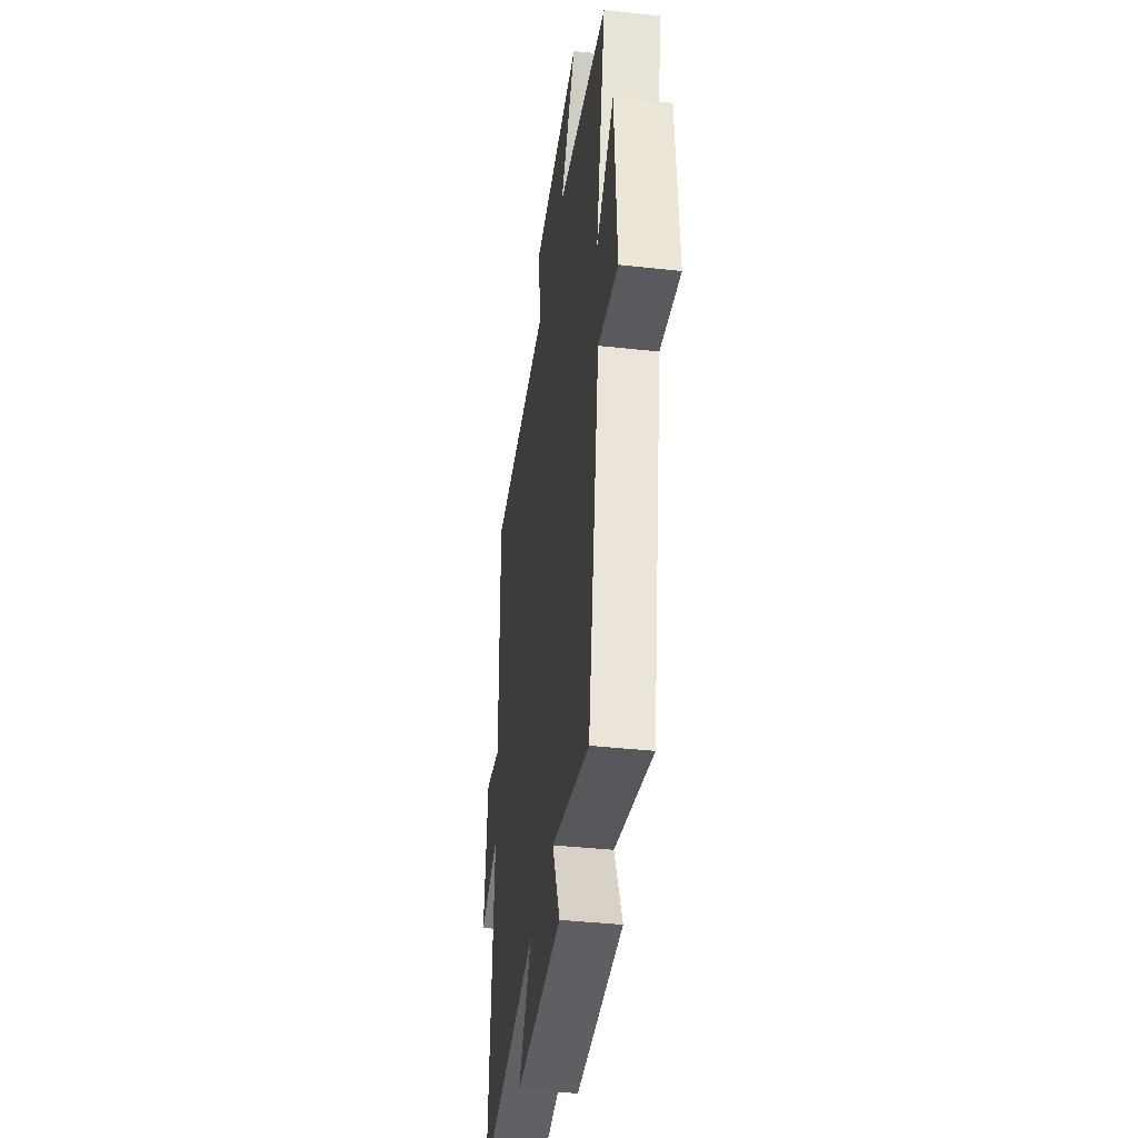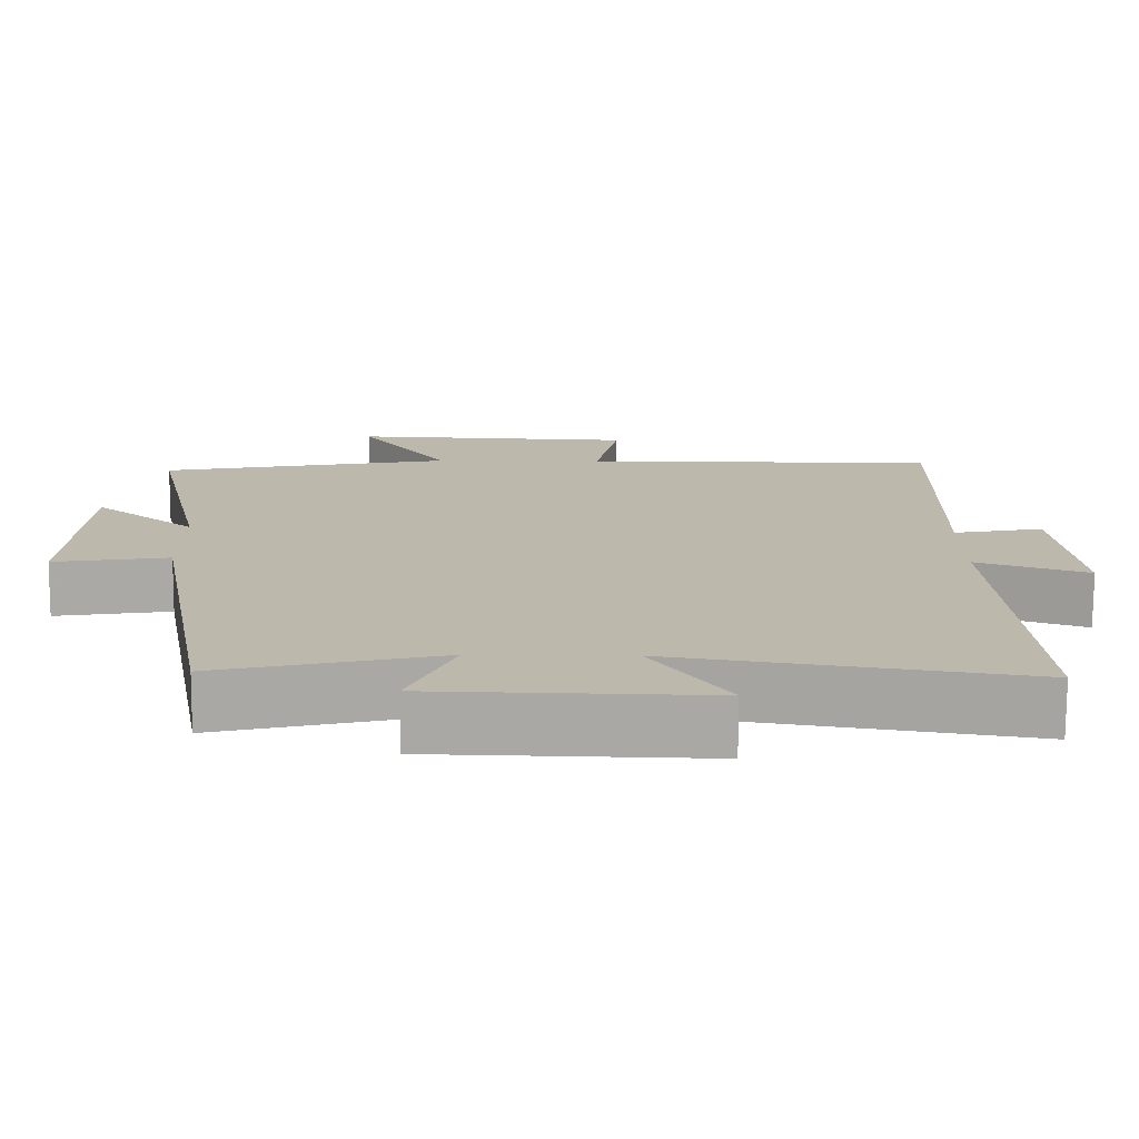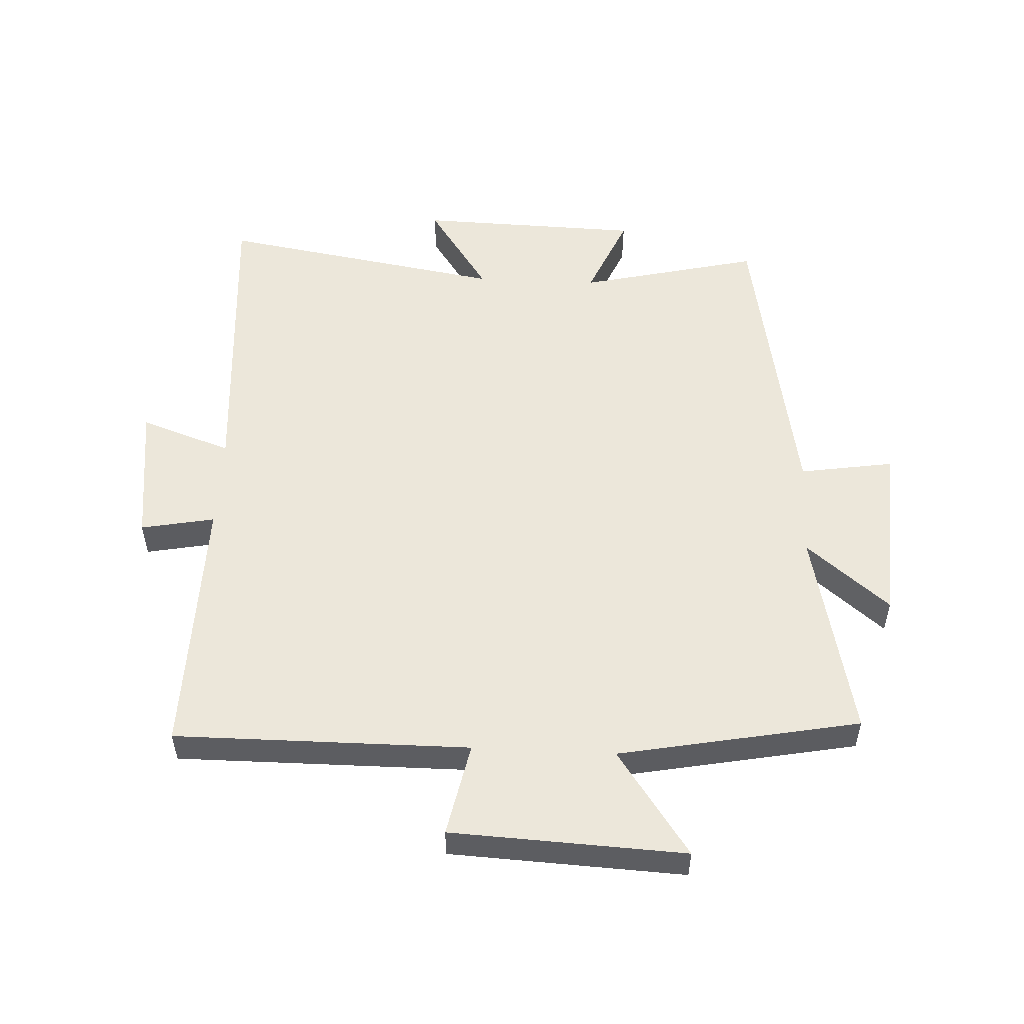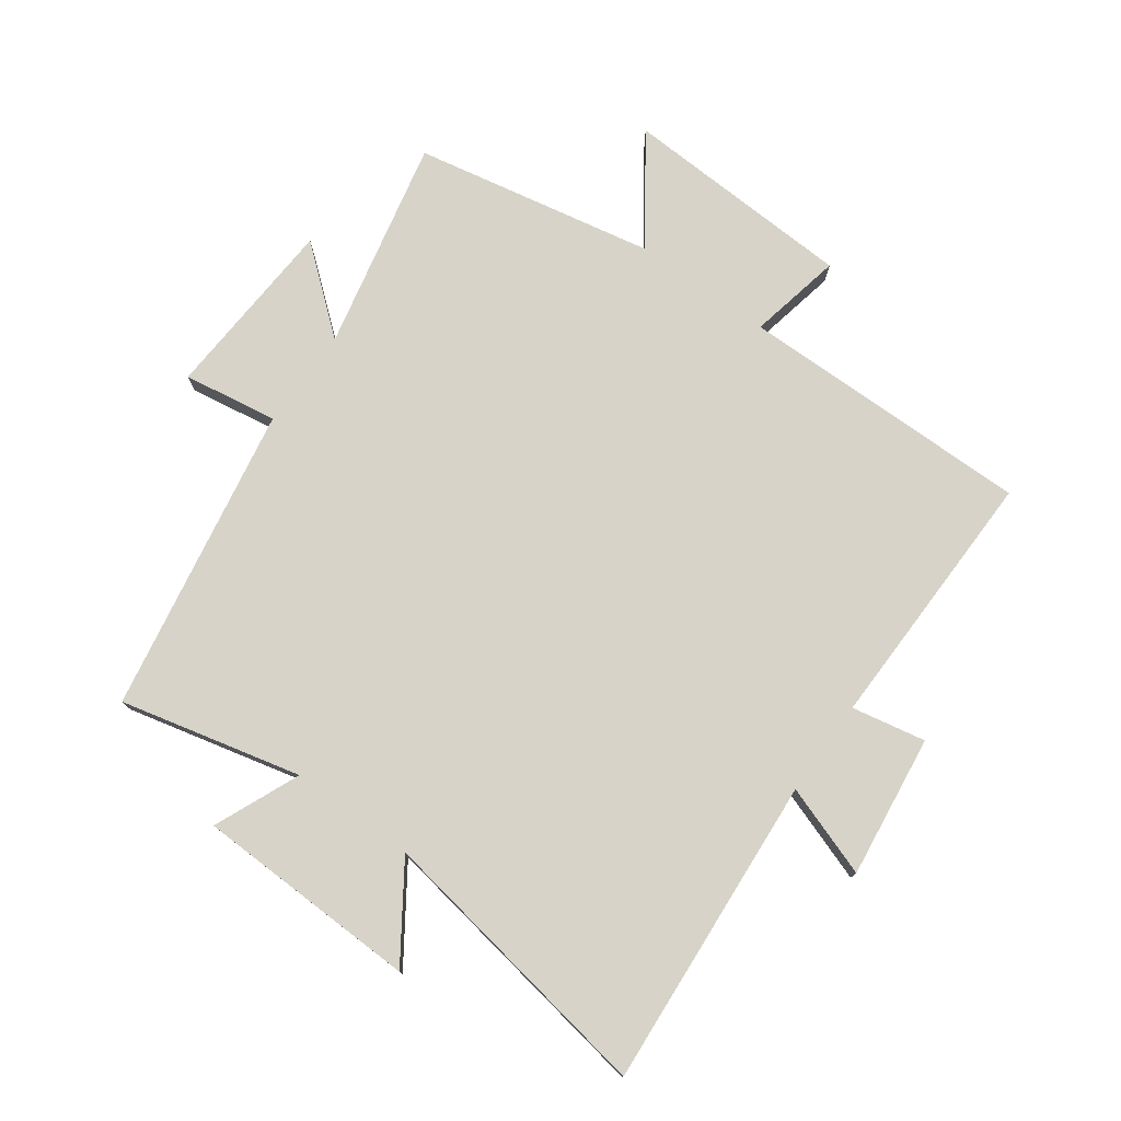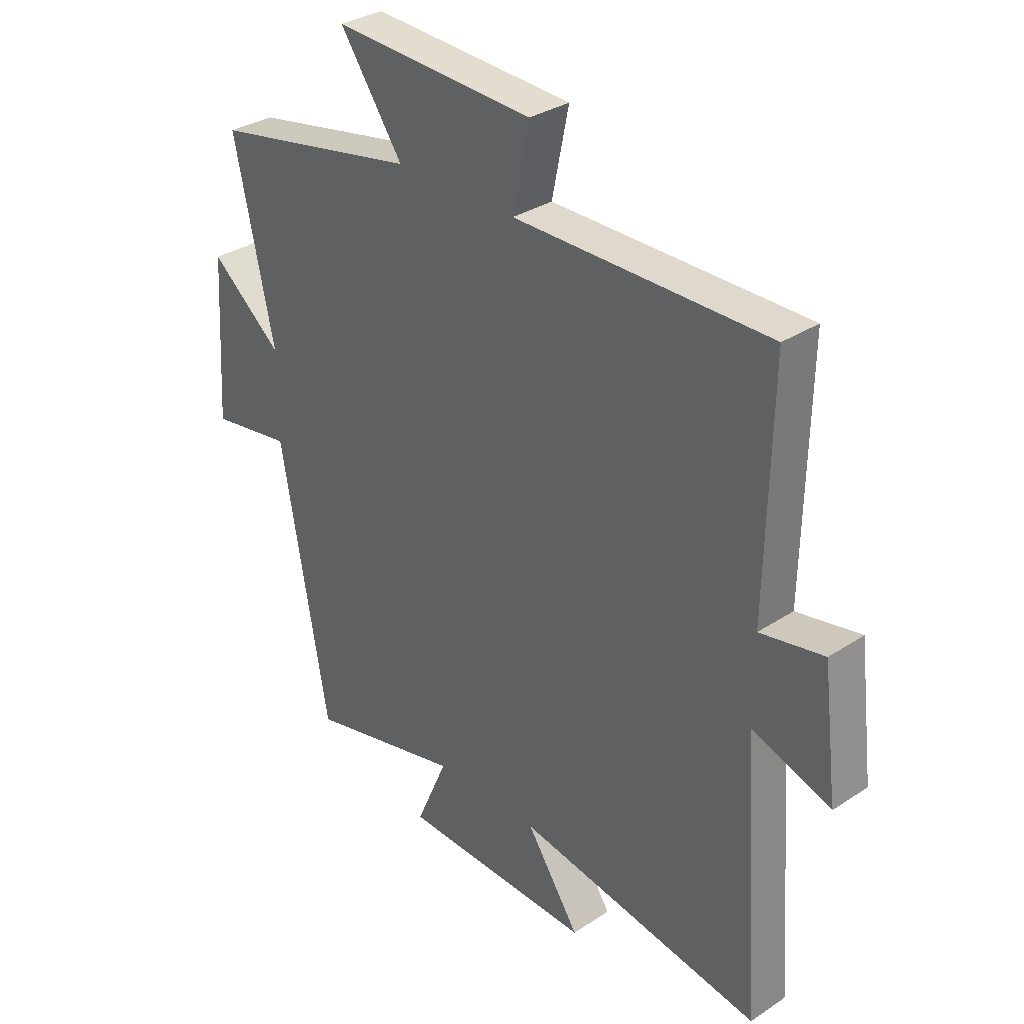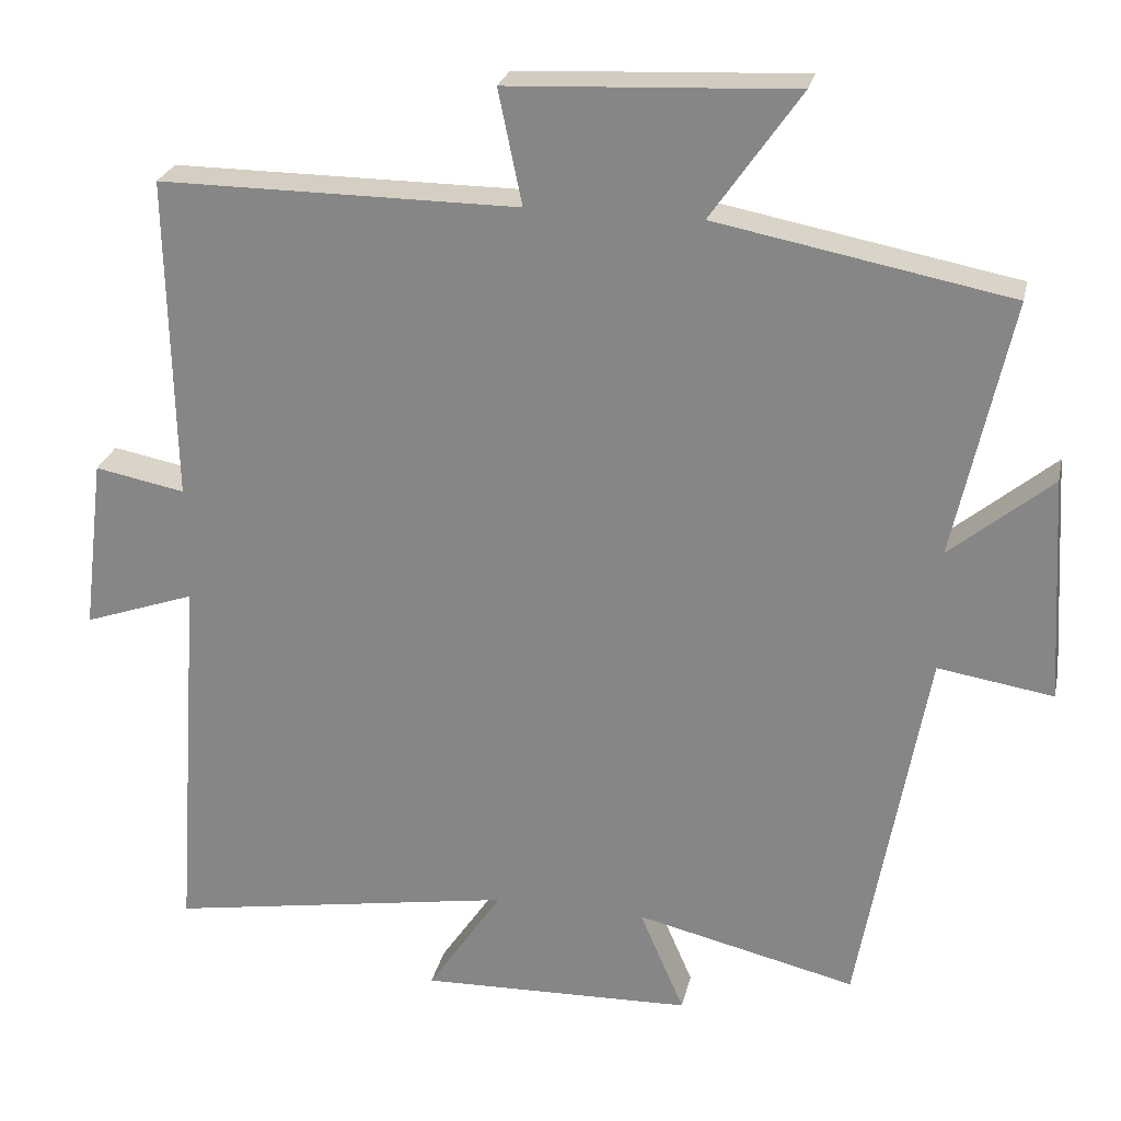
<metadata>
{"format":"obj","ext":"obj","renderer":"f3d","projection":"perspective","resolution":1024,"background":"white","views":[{"elev":-39.7,"azim":82.2,"up":"+Z"},{"elev":-75.4,"azim":179.7,"up":"+Z"},{"elev":53.1,"azim":2.8,"up":"+Y"},{"elev":76.6,"azim":-144.2,"up":"+Y"},{"elev":32.3,"azim":-132.6,"up":"+Z"},{"elev":25.4,"azim":12.2,"up":"+Z"}]}
</metadata>
<code>
v 0.574 0.07 0.426
v 0.5 0.07 0.087
v 0.633 0.07 0.197
v 0.651 0.07 -0.099
v 0.5 0.07 -0.075
v 0.412 0.07 -0.569
v 0.123 0.07 -0.5
v 0.182 0.07 -0.637
v -0.176 0.07 -0.647
v -0.077 0.07 -0.5
v -0.535 0.07 -0.576
v -0.5 0.07 -0.077
v -0.646 0.07 -0.128
v -0.618 0.07 0.1
v -0.5 0.07 0.077
v -0.508 0.07 0.502
v -0.037 0.07 0.5
v -0.068 0.07 0.65
v 0.306 0.07 0.668
v 0.189 0.07 0.5
v 0.574 0 0.426
v 0.5 0 0.087
v 0.633 0 0.197
v 0.651 0 -0.099
v 0.5 0 -0.075
v 0.412 0 -0.569
v 0.123 0 -0.5
v 0.182 0 -0.637
v -0.176 0 -0.647
v -0.077 0 -0.5
v -0.535 0 -0.576
v -0.5 0 -0.077
v -0.646 0 -0.128
v -0.618 0 0.1
v -0.5 0 0.077
v -0.508 0 0.502
v -0.037 0 0.5
v -0.068 0 0.65
v 0.306 0 0.668
v 0.189 0 0.5
f 17 18 19 20
f 17 20 1 2
f 15 16 17 2
f 12 13 14 15
f 12 15 2
f 10 11 12 2
f 7 8 9 10
f 7 10 2 3
f 5 6 7
f 5 7 3
f 3 4 5
f 40 39 38 37
f 22 21 40 37
f 22 37 36 35
f 35 34 33 32
f 22 35 32
f 22 32 31 30
f 30 29 28 27
f 23 22 30 27
f 27 26 25
f 23 27 25
f 25 24 23
f 1 21 22 2
f 2 22 23 3
f 3 23 24 4
f 4 24 25 5
f 5 25 26 6
f 6 26 27 7
f 7 27 28 8
f 8 28 29 9
f 9 29 30 10
f 10 30 31 11
f 11 31 32 12
f 12 32 33 13
f 13 33 34 14
f 14 34 35 15
f 15 35 36 16
f 16 36 37 17
f 17 37 38 18
f 18 38 39 19
f 19 39 40 20
f 20 40 21 1

</code>
